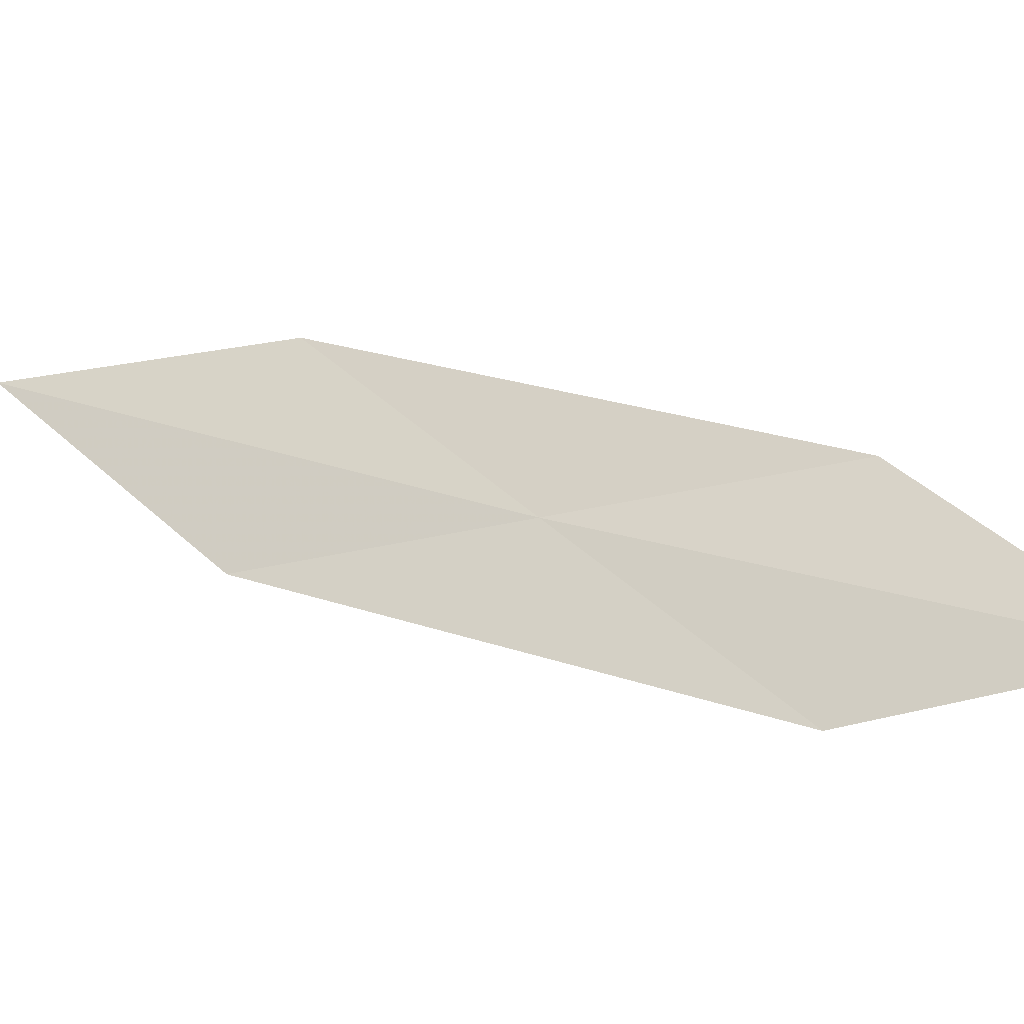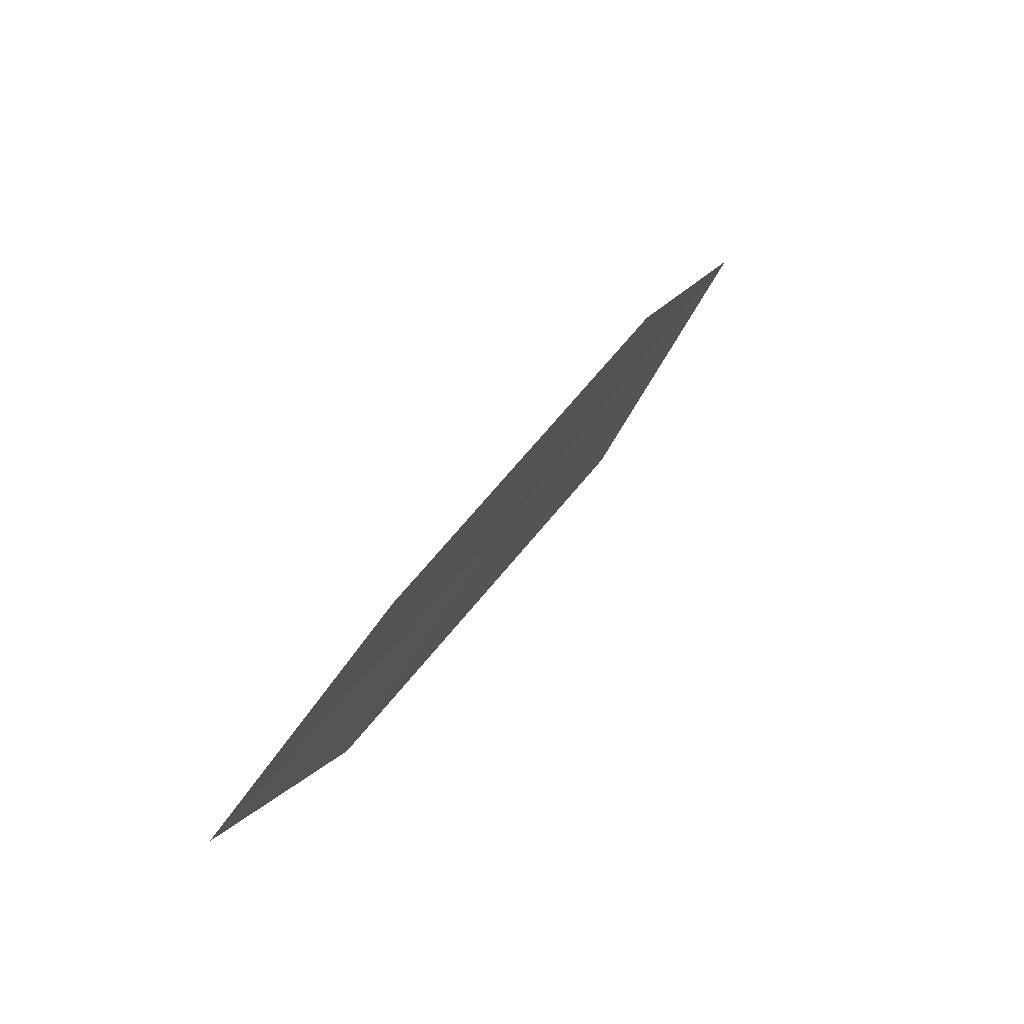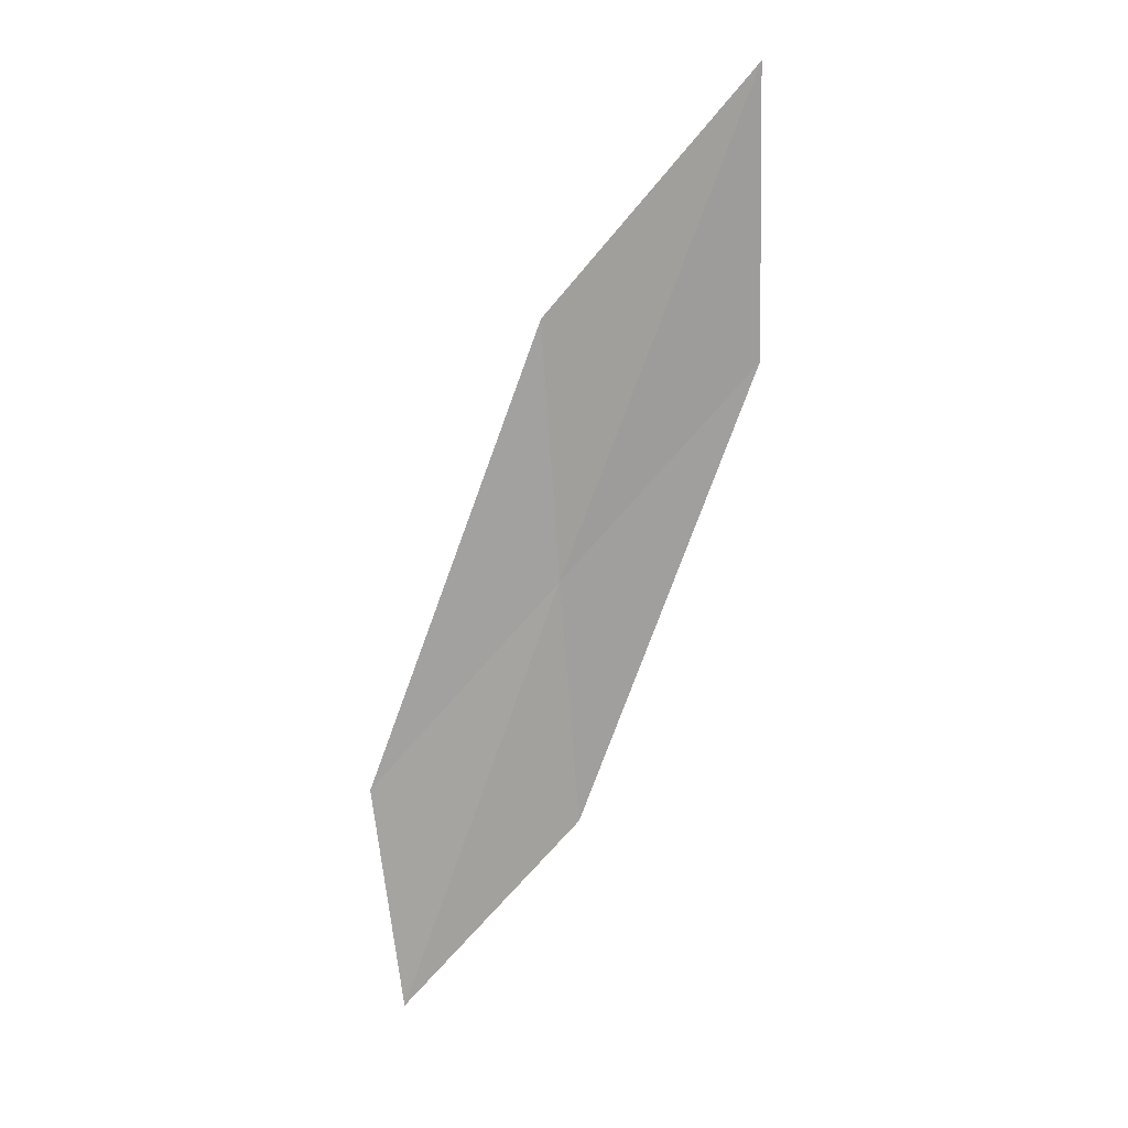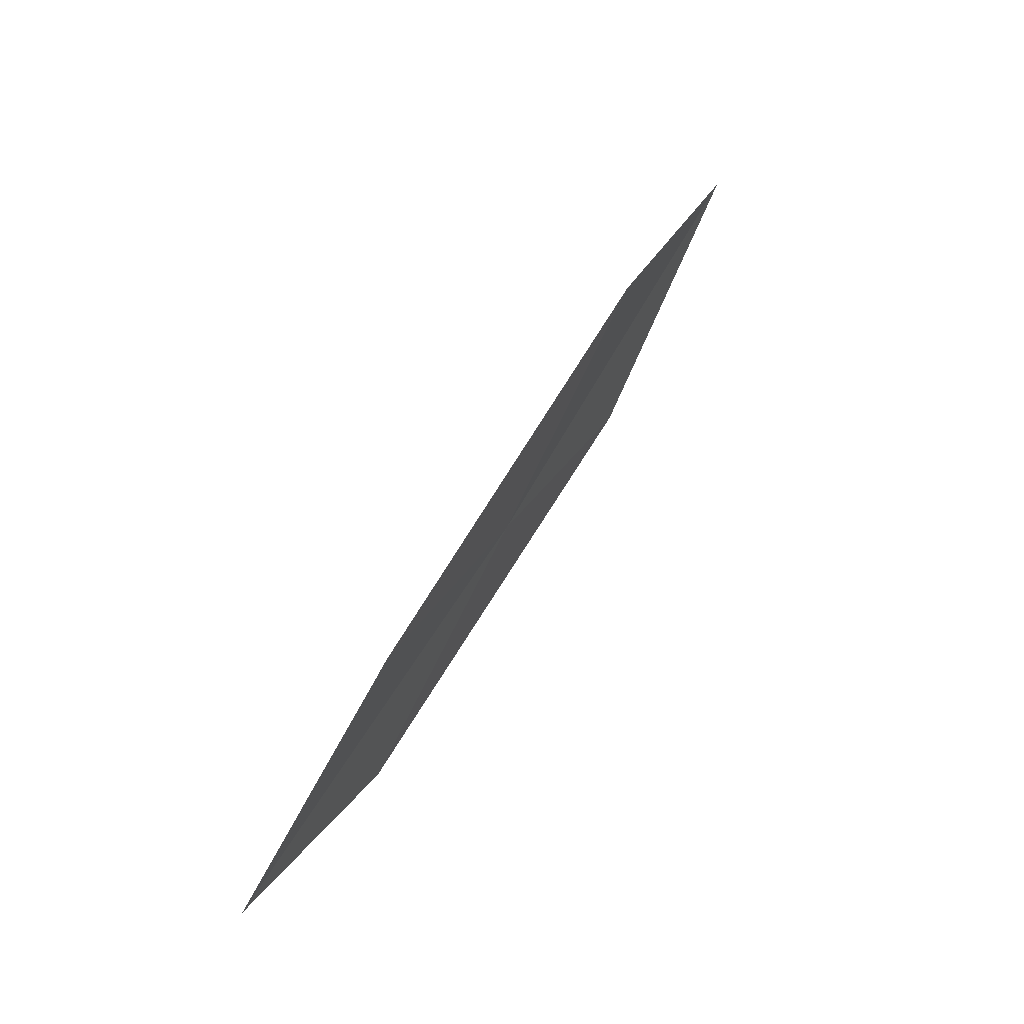
<metadata>
{"format":"obj","ext":"obj","renderer":"f3d","projection":"perspective","resolution":1024,"background":"white","views":[{"elev":-66.1,"azim":81.9,"up":"+Y"},{"elev":-57.5,"azim":123.0,"up":"+Z"},{"elev":46.2,"azim":52.3,"up":"+Z"},{"elev":-47.3,"azim":132.4,"up":"+Z"}]}
</metadata>
<code>
v -26.18 20.01 22.16
v -26.83 20.39 23.53
v -26.57 21.69 24.84
v -25.96 21.27 23.34
v -25.54 19.67 20.8
v -26.39 18.72 20.98
v -25.7 18.41 19.73
f 1 3 2
f 1 4 3
f 1 5 4
f 1 6 7
f 1 7 5
f 1 2 6

</code>
